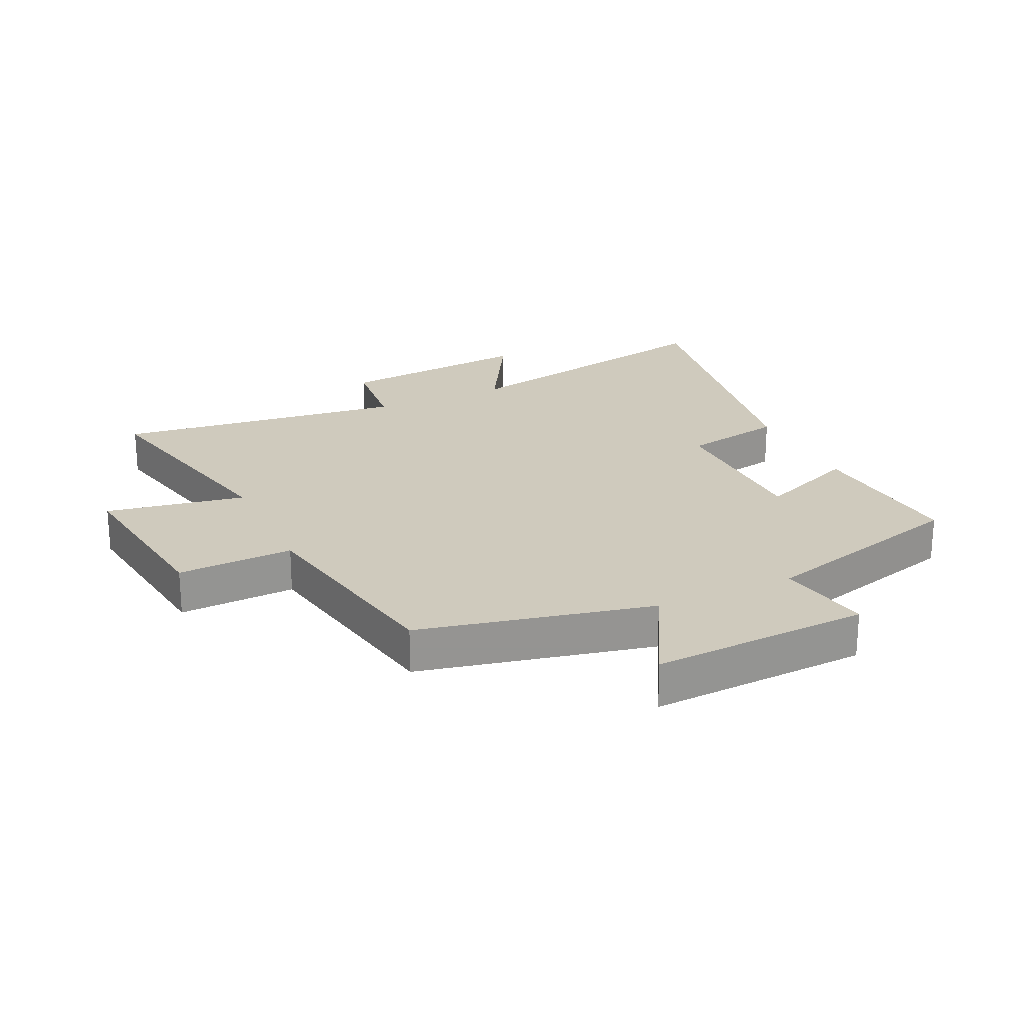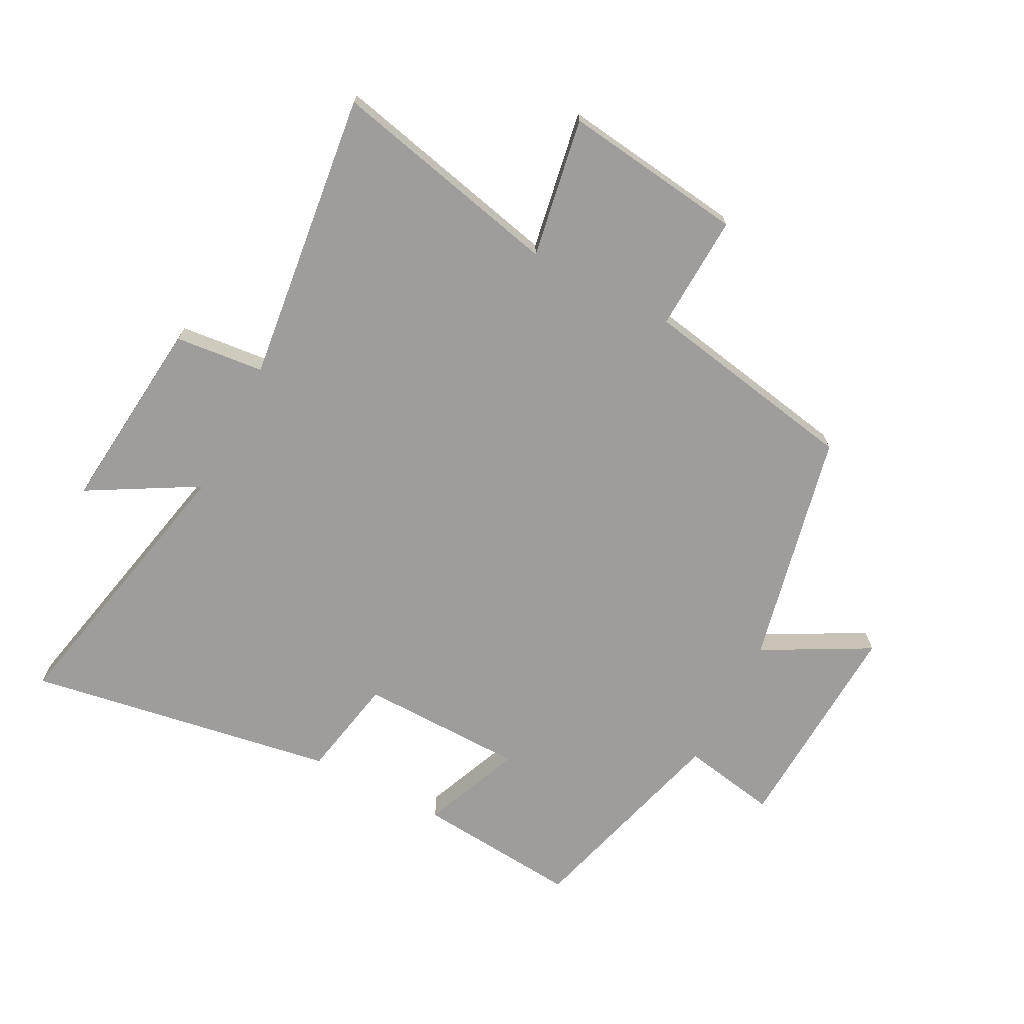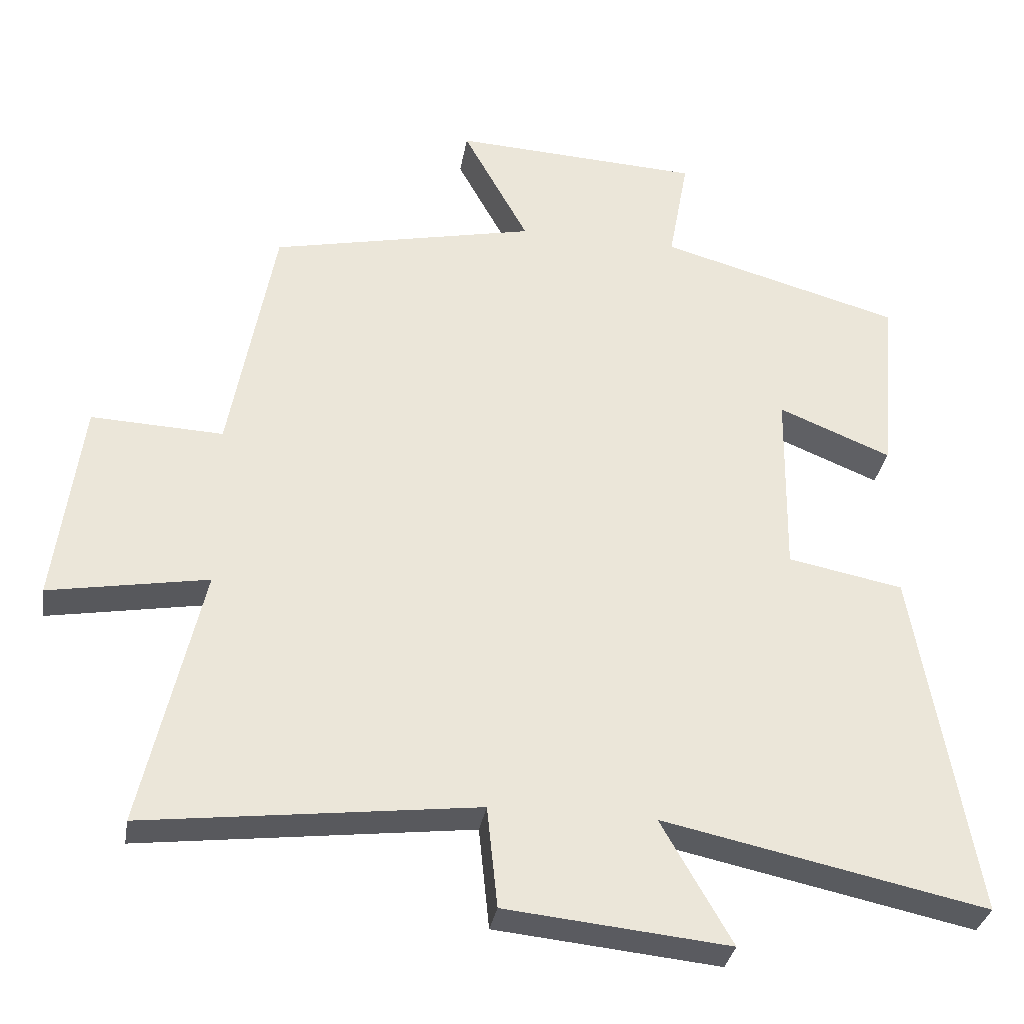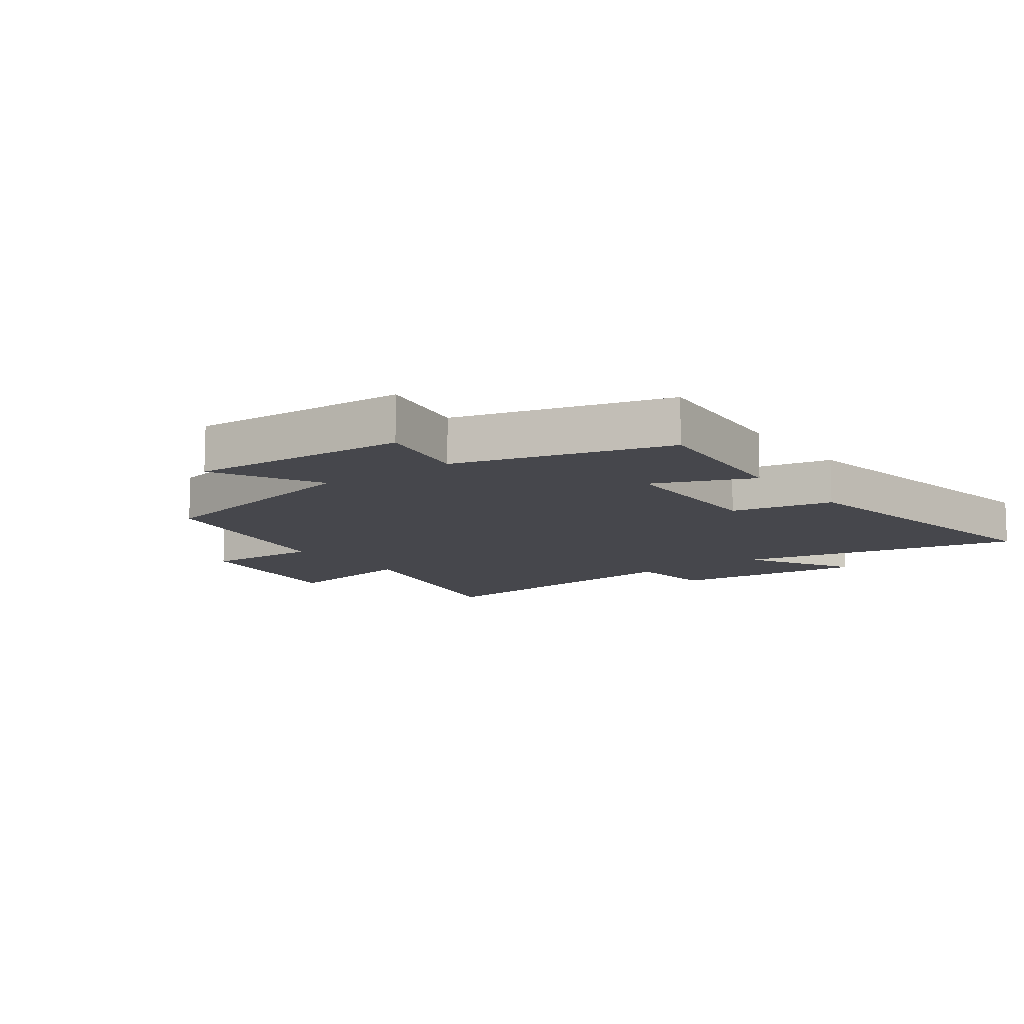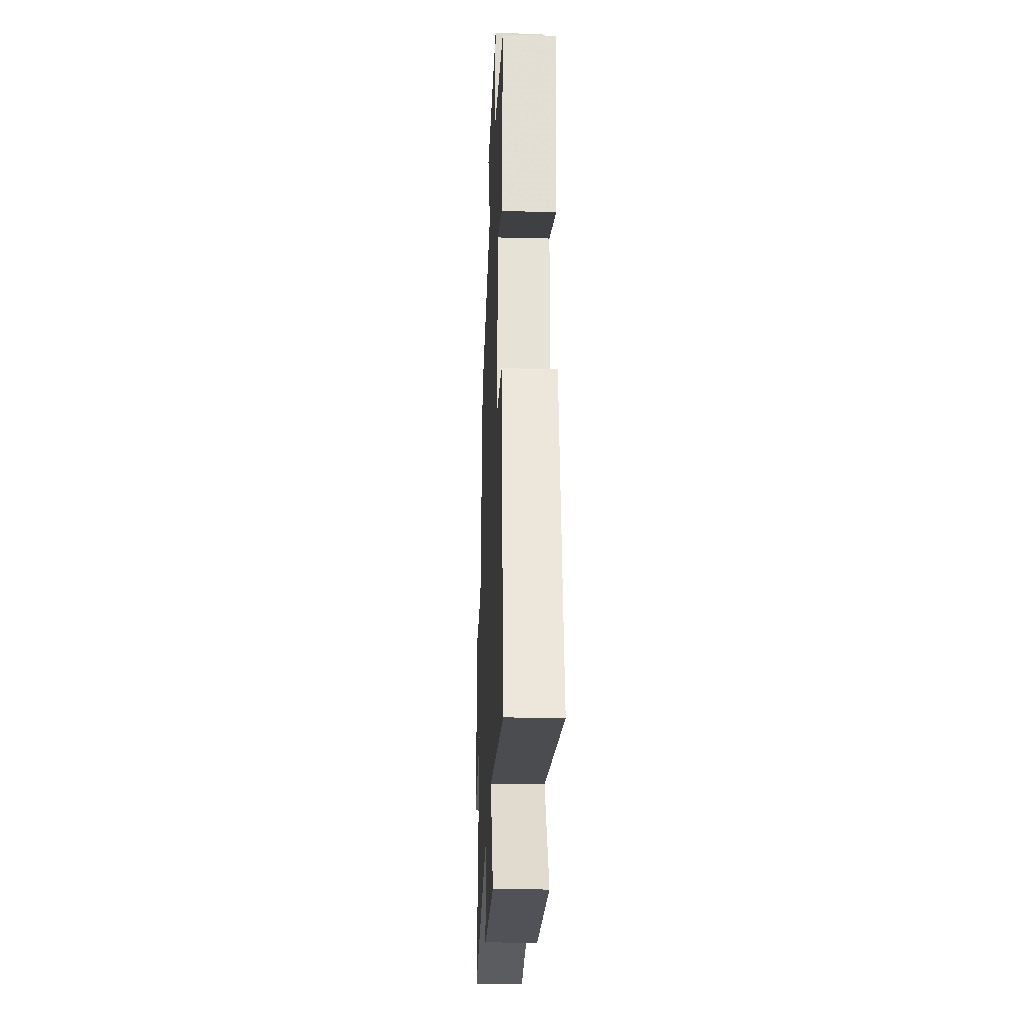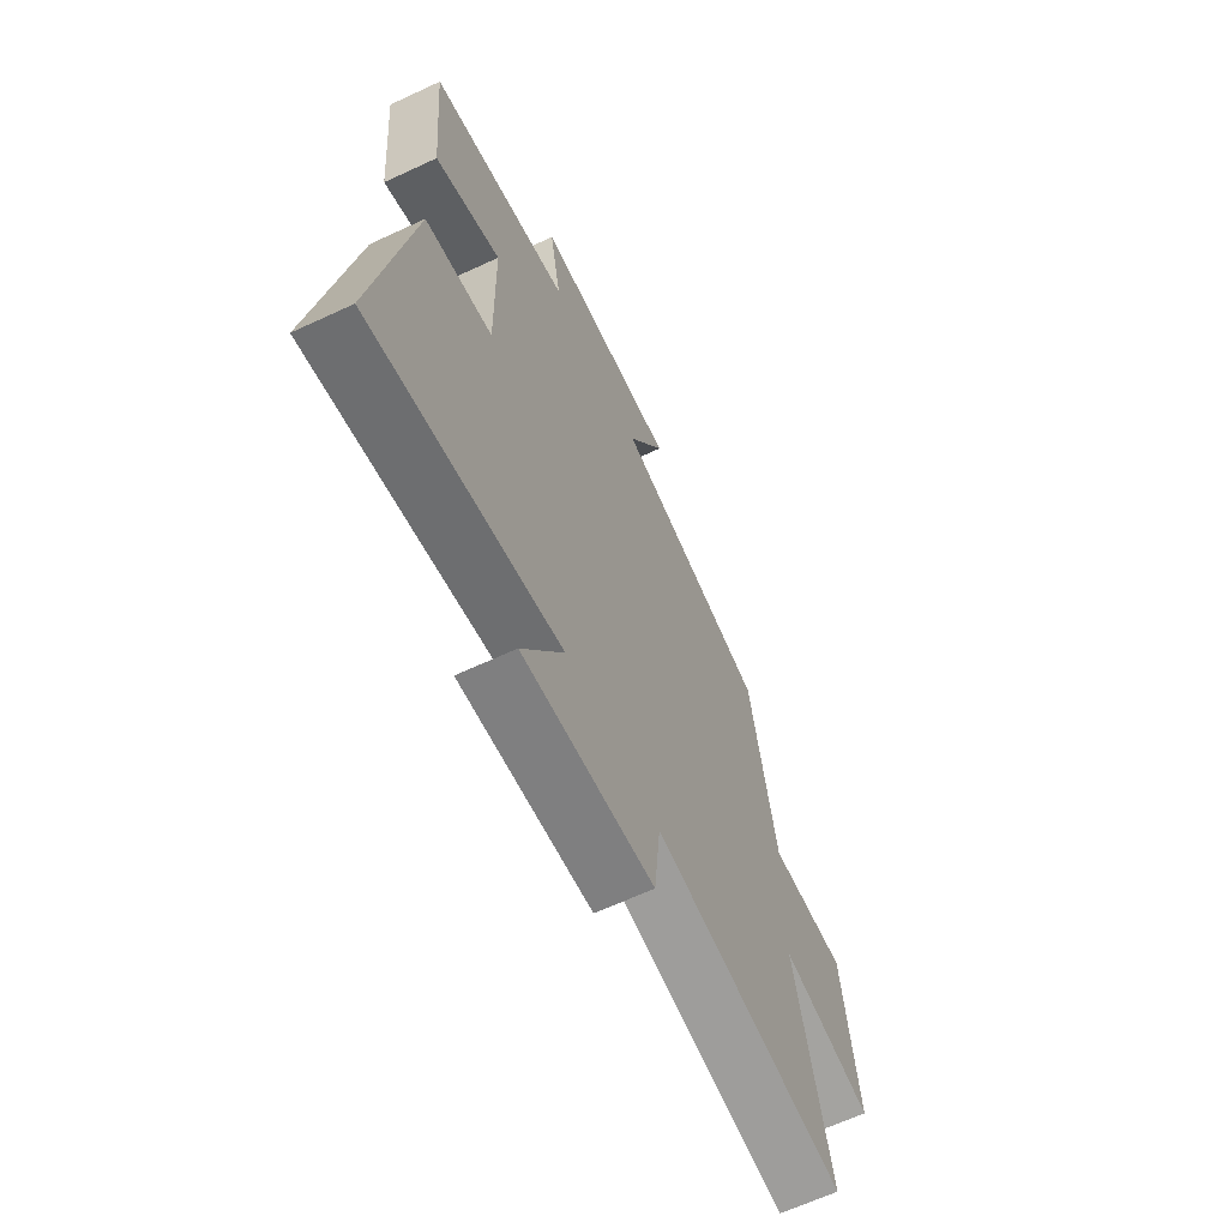
<metadata>
{"format":"obj","ext":"obj","renderer":"f3d","projection":"perspective","resolution":1024,"background":"white","views":[{"elev":23.1,"azim":-25.0,"up":"+Y"},{"elev":-70.4,"azim":-117.6,"up":"+Y"},{"elev":-32.9,"azim":-9.5,"up":"+Z"},{"elev":-11.0,"azim":36.2,"up":"+Y"},{"elev":-27.2,"azim":87.8,"up":"+Z"},{"elev":-64.7,"azim":115.1,"up":"+Z"}]}
</metadata>
<code>
v 0.585 0.07 -0.598
v 0.123 0.07 -0.5
v 0.224 0.07 -0.677
v -0.096 0.07 -0.645
v -0.111 0.07 -0.5
v -0.585 0.07 -0.558
v -0.5 0.07 -0.182
v -0.727 0.07 -0.222
v -0.689 0.07 0.072
v -0.5 0.07 0.064
v -0.436 0.07 0.417
v -0.056 0.07 0.5
v -0.15 0.07 0.673
v 0.206 0.07 0.655
v 0.178 0.07 0.5
v 0.523 0.07 0.404
v 0.5 0.07 0.139
v 0.339 0.07 0.205
v 0.335 0.07 -0.063
v 0.5 0.07 -0.095
v 0.585 0 -0.598
v 0.123 0 -0.5
v 0.224 0 -0.677
v -0.096 0 -0.645
v -0.111 0 -0.5
v -0.585 0 -0.558
v -0.5 0 -0.182
v -0.727 0 -0.222
v -0.689 0 0.072
v -0.5 0 0.064
v -0.436 0 0.417
v -0.056 0 0.5
v -0.15 0 0.673
v 0.206 0 0.655
v 0.178 0 0.5
v 0.523 0 0.404
v 0.5 0 0.139
v 0.339 0 0.205
v 0.335 0 -0.063
v 0.5 0 -0.095
f 19 20 1 2
f 18 19 2
f 15 16 17 18
f 15 18 2
f 12 13 14 15
f 12 15 2
f 11 12 2
f 10 11 2
f 7 8 9 10
f 7 10 2 3
f 5 6 7
f 5 7 3
f 3 4 5
f 22 21 40 39
f 22 39 38
f 38 37 36 35
f 22 38 35
f 35 34 33 32
f 22 35 32
f 22 32 31
f 22 31 30
f 30 29 28 27
f 23 22 30 27
f 27 26 25
f 23 27 25
f 25 24 23
f 1 21 22 2
f 2 22 23 3
f 3 23 24 4
f 4 24 25 5
f 5 25 26 6
f 6 26 27 7
f 7 27 28 8
f 8 28 29 9
f 9 29 30 10
f 10 30 31 11
f 11 31 32 12
f 12 32 33 13
f 13 33 34 14
f 14 34 35 15
f 15 35 36 16
f 16 36 37 17
f 17 37 38 18
f 18 38 39 19
f 19 39 40 20
f 20 40 21 1

</code>
